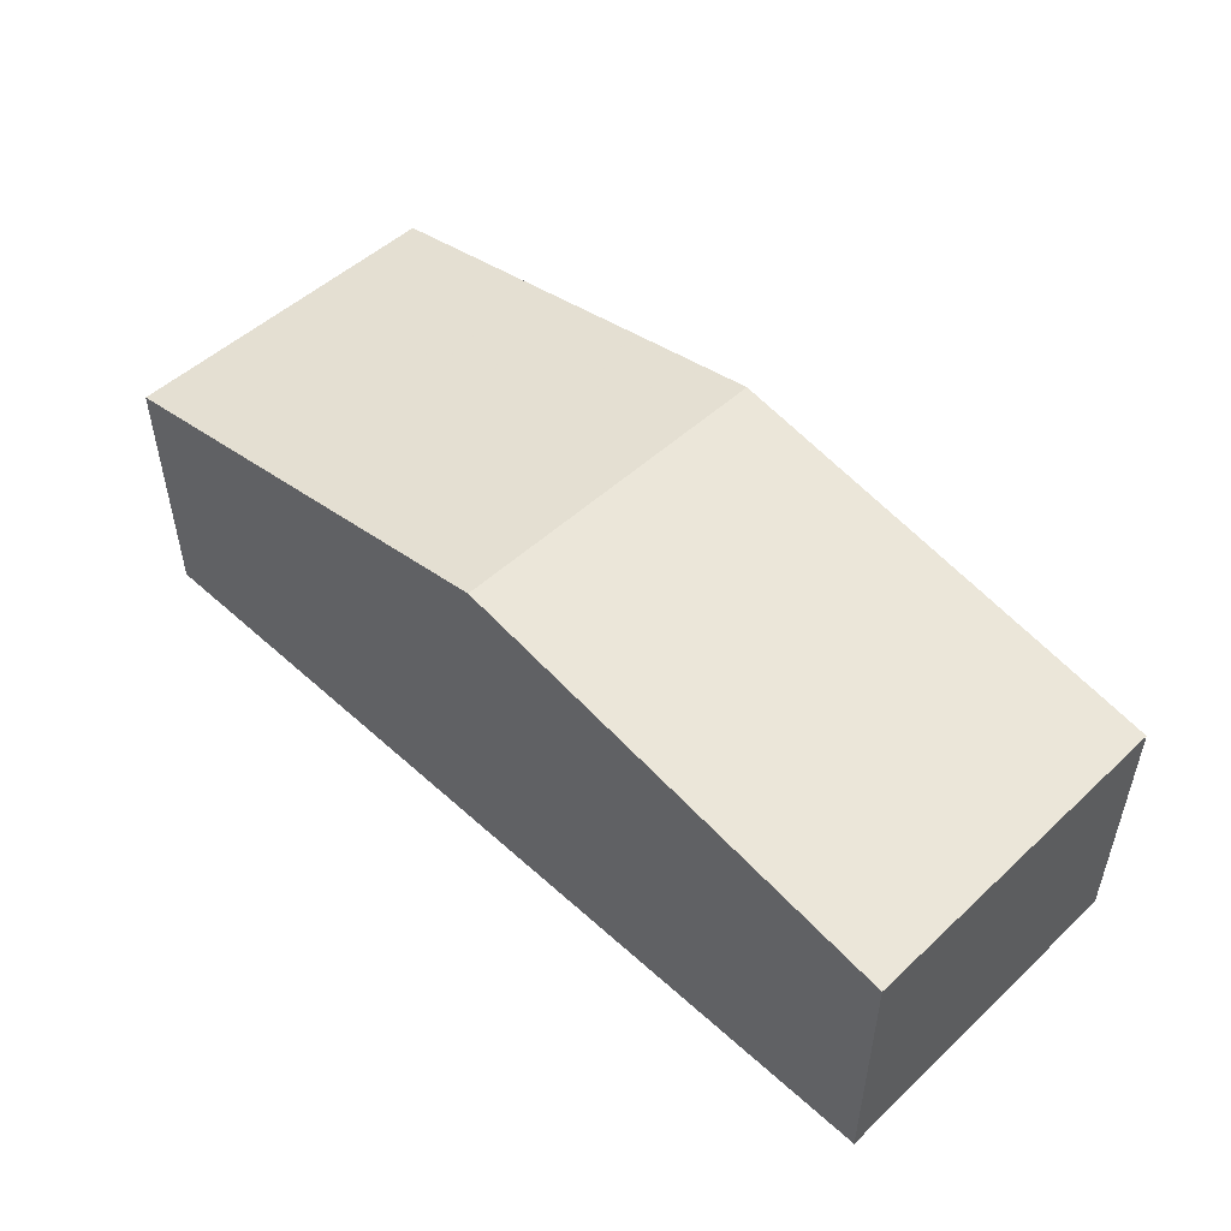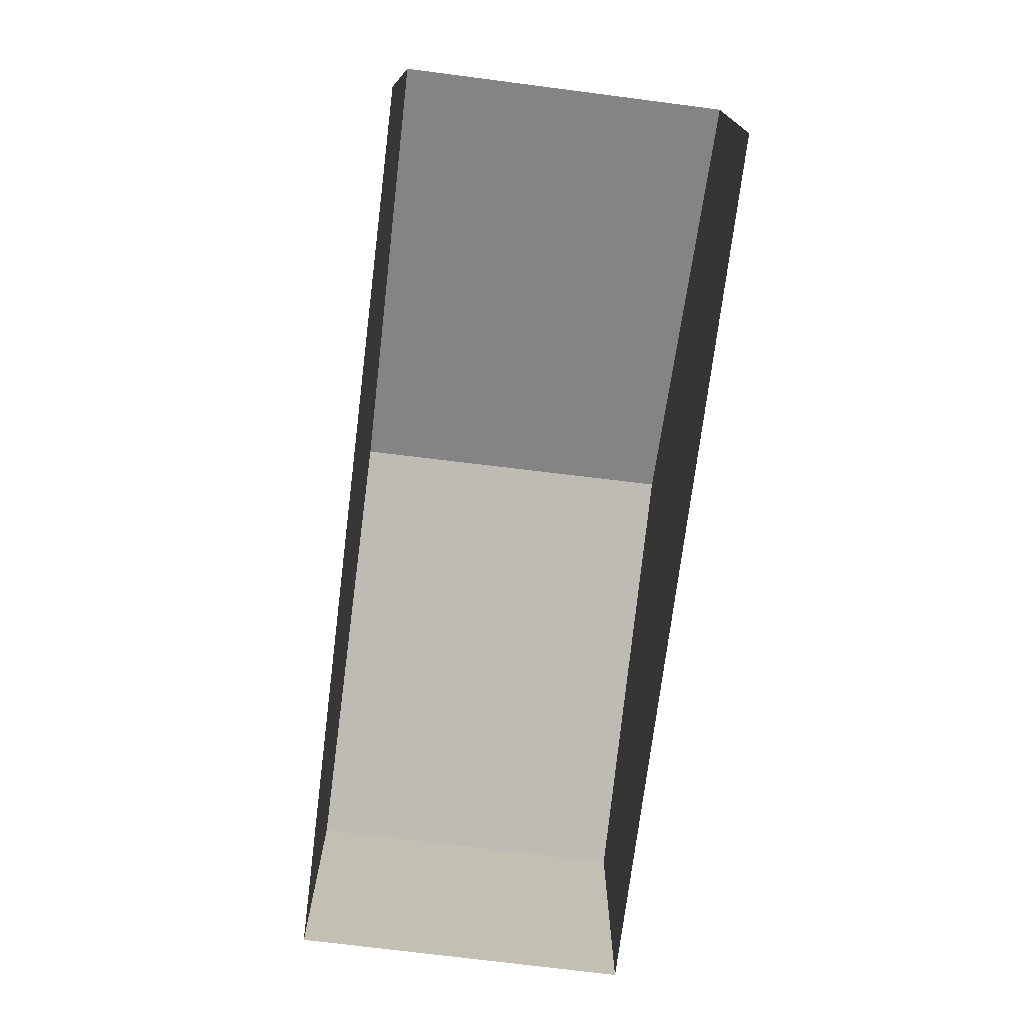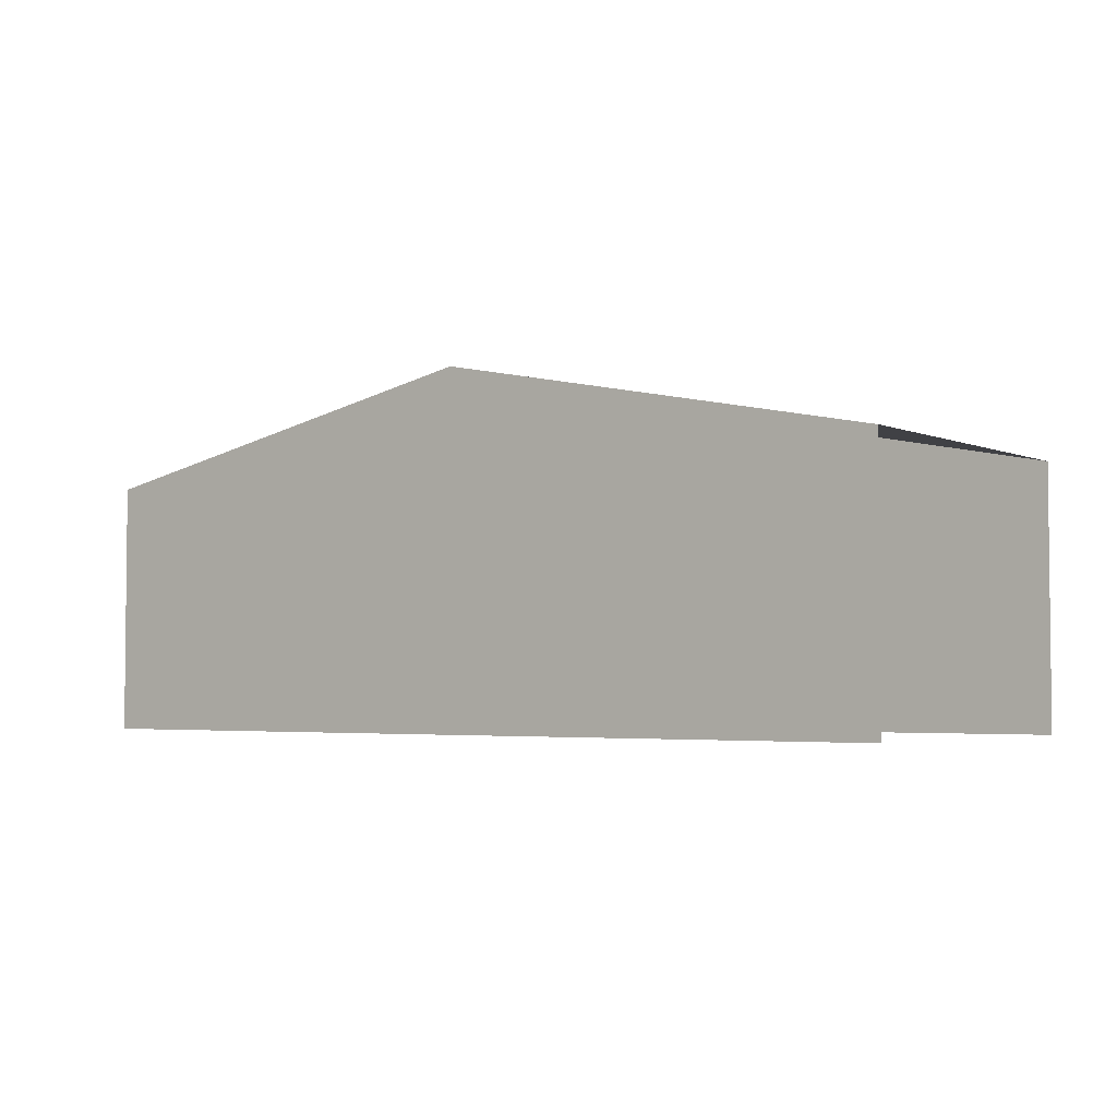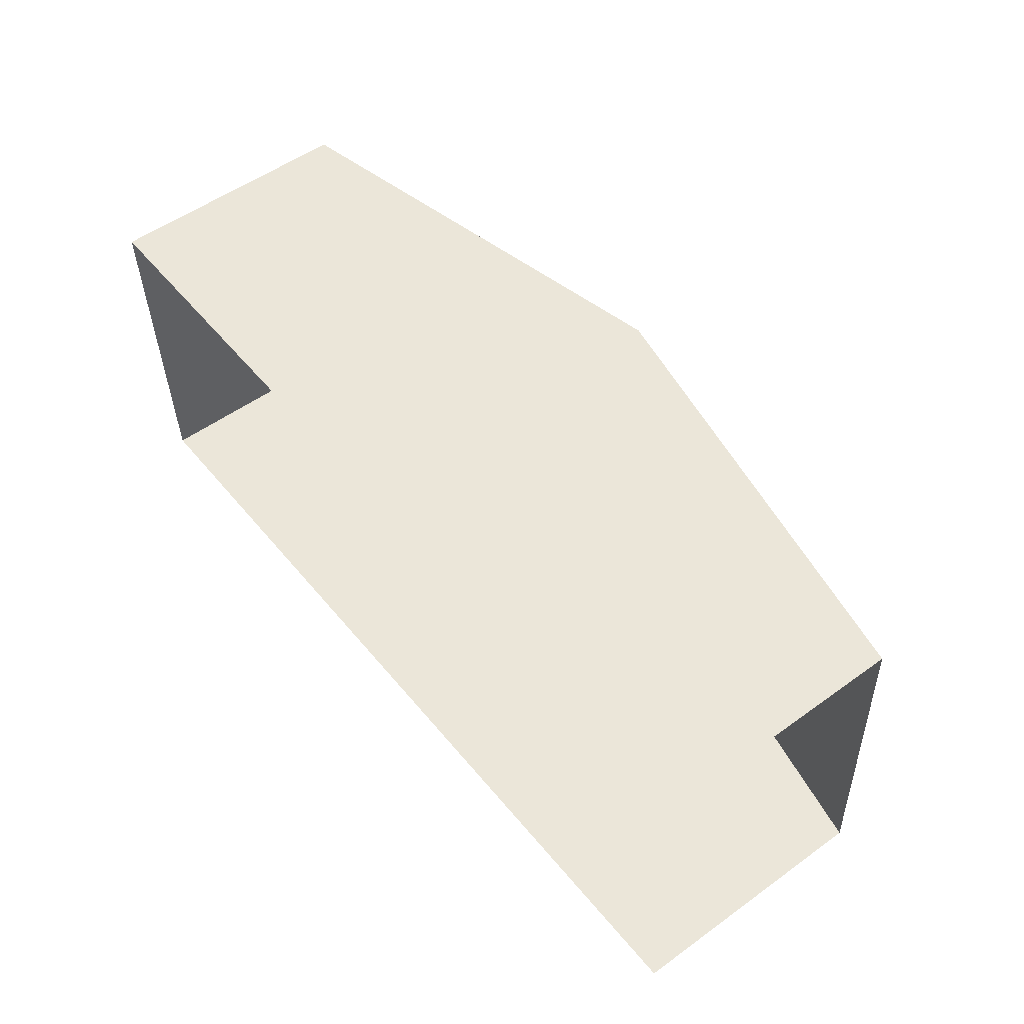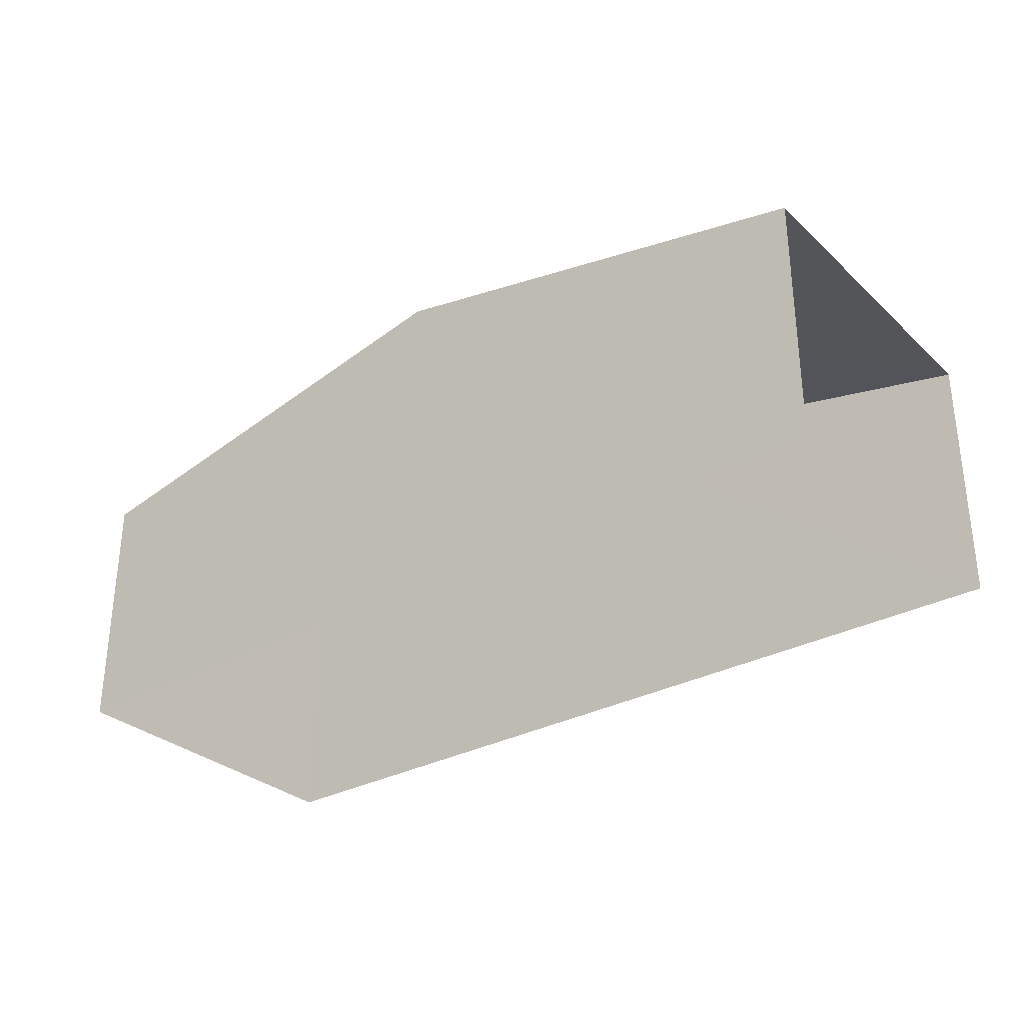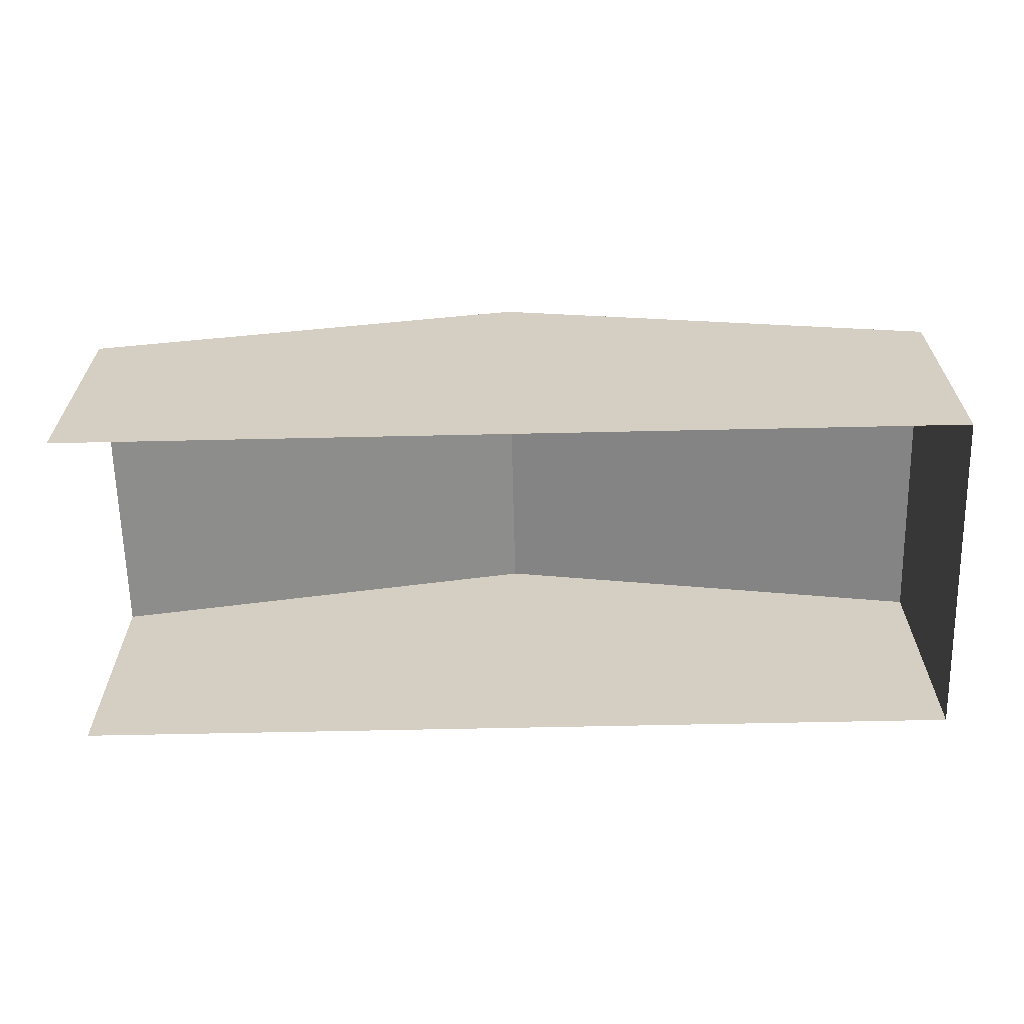
<metadata>
{"format":"obj","ext":"obj","renderer":"f3d","projection":"perspective","resolution":1024,"background":"white","views":[{"elev":50.6,"azim":42.3,"up":"+Z"},{"elev":-72.9,"azim":-99.5,"up":"+Z"},{"elev":-3.6,"azim":-145.2,"up":"+Z"},{"elev":54.1,"azim":-127.8,"up":"+Y"},{"elev":-31.0,"azim":-144.5,"up":"+Z"},{"elev":-63.9,"azim":-1.1,"up":"+Z"}]}
</metadata>
<code>
v -3.722e+05 -1.045e+05 29.37
v -3.722e+05 -1.044e+05 29.37
v -3.722e+05 -1.045e+05 29.37
v -3.722e+05 -1.045e+05 29.37
v -3.722e+05 -1.045e+05 35.25
v -3.722e+05 -1.045e+05 33.72
v -3.722e+05 -1.045e+05 35.25
v -3.722e+05 -1.045e+05 33.72
v -3.722e+05 -1.045e+05 33.72
v -3.722e+05 -1.044e+05 33.72
f 1 2 3
f 4 1 3
f 10 2 1
f 9 10 1
f 5 6 7
f 5 8 6
f 7 9 5
f 7 10 9
f 6 4 3
f 6 8 4
f 6 3 7
f 3 2 7
f 2 10 7
f 9 1 5
f 1 4 5
f 4 8 5

</code>
